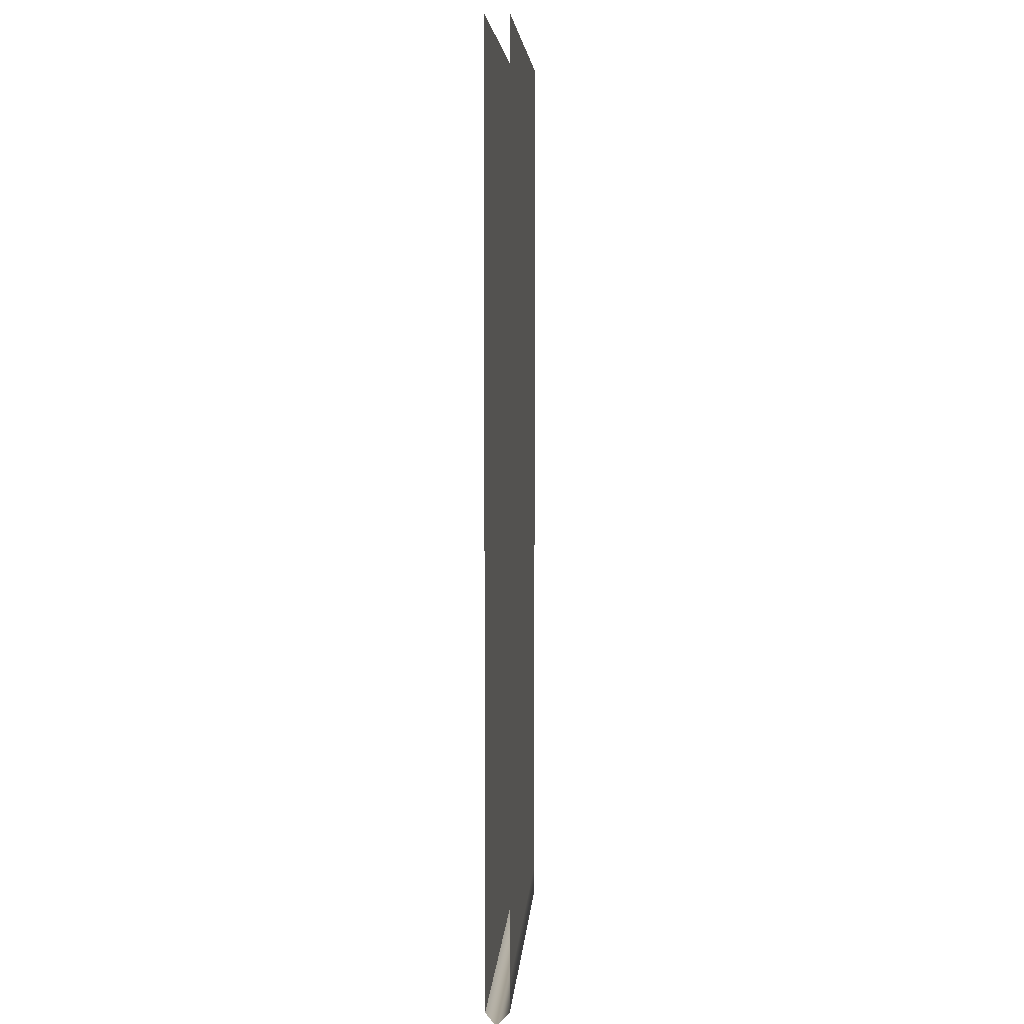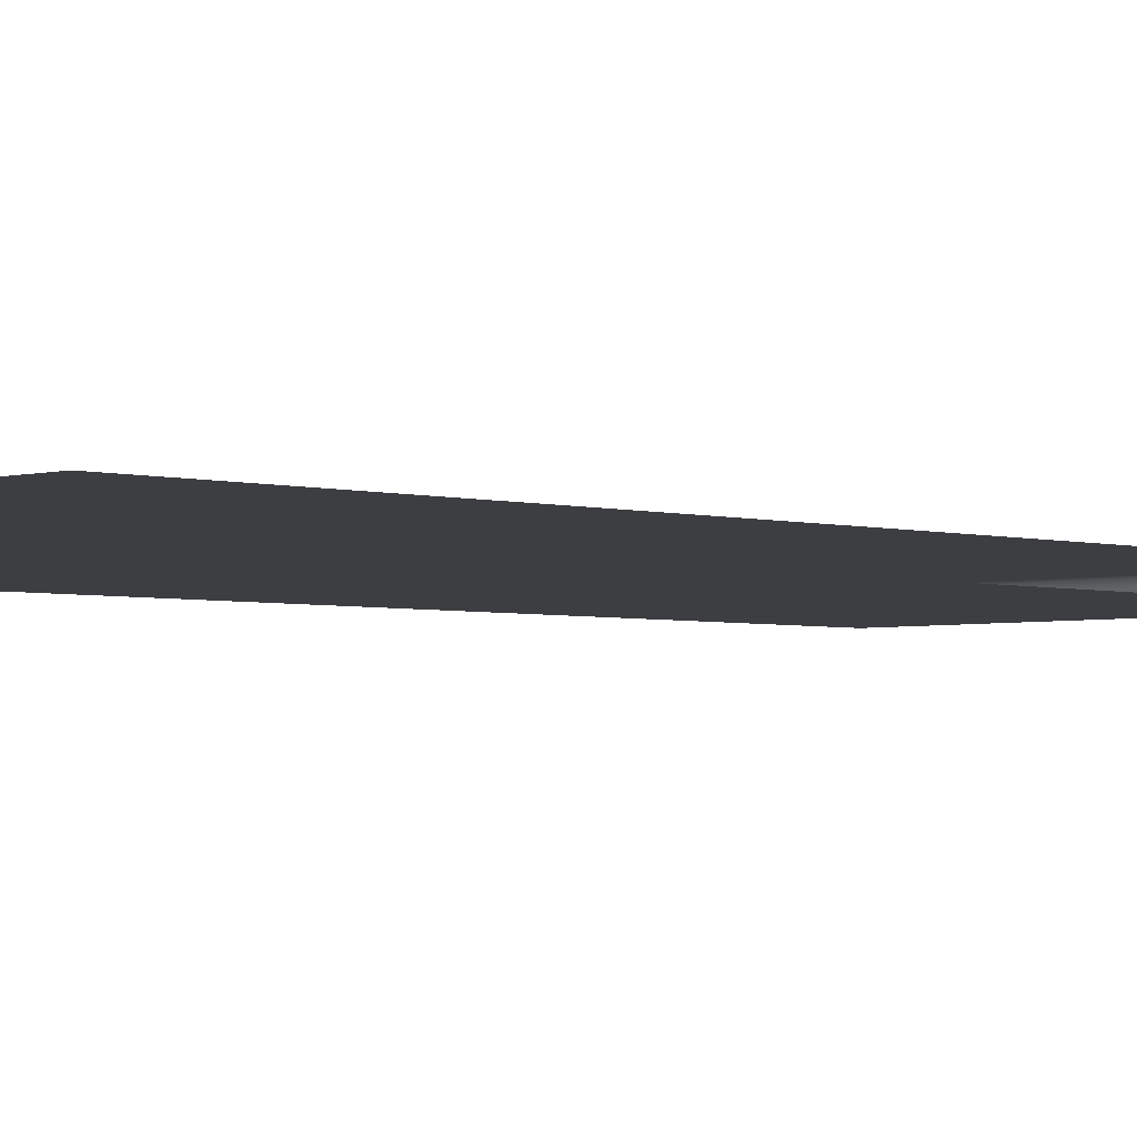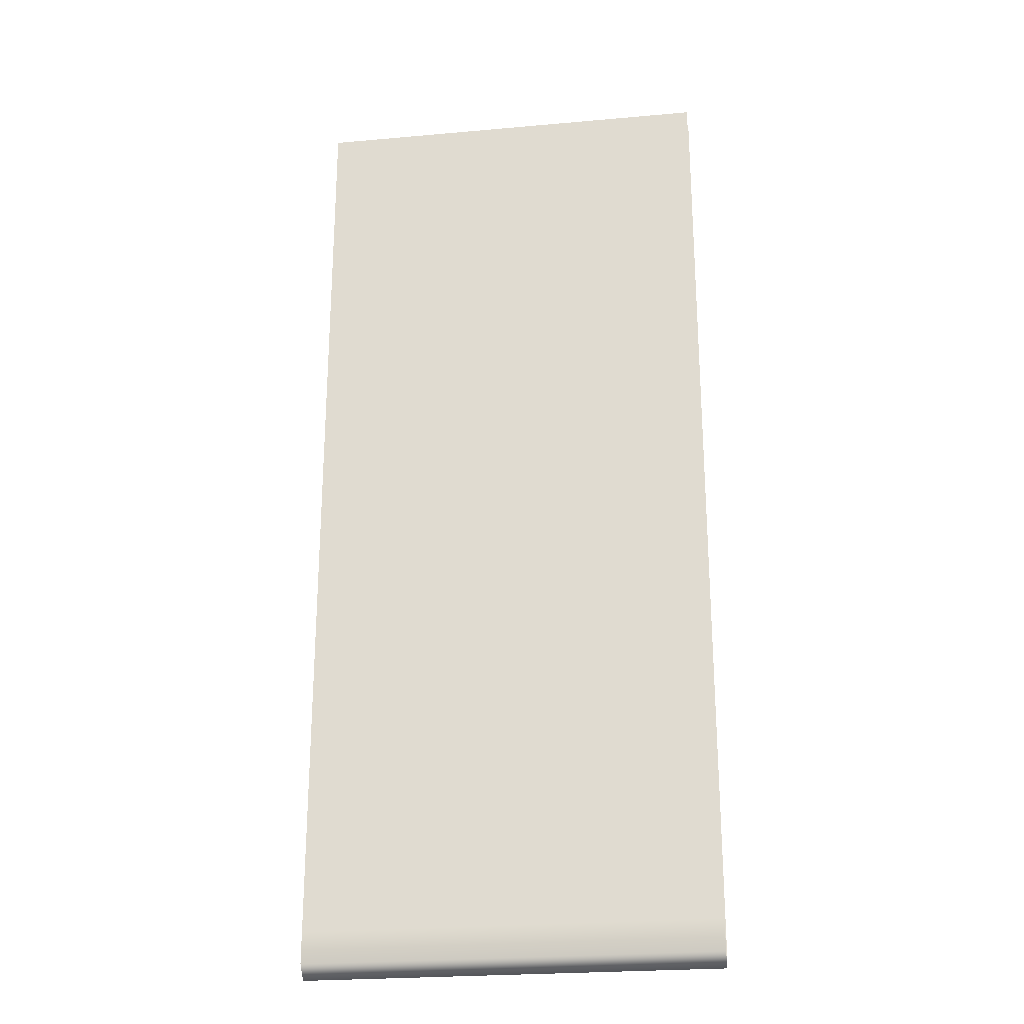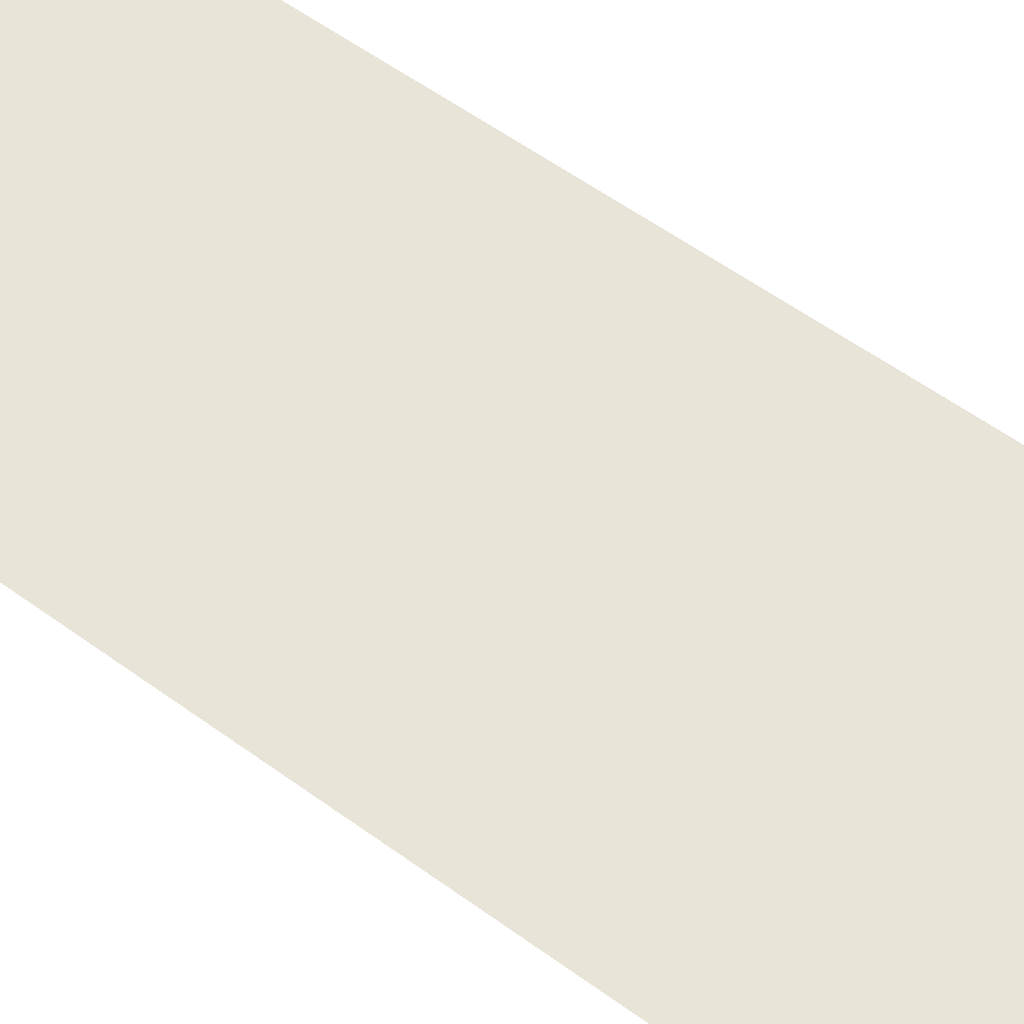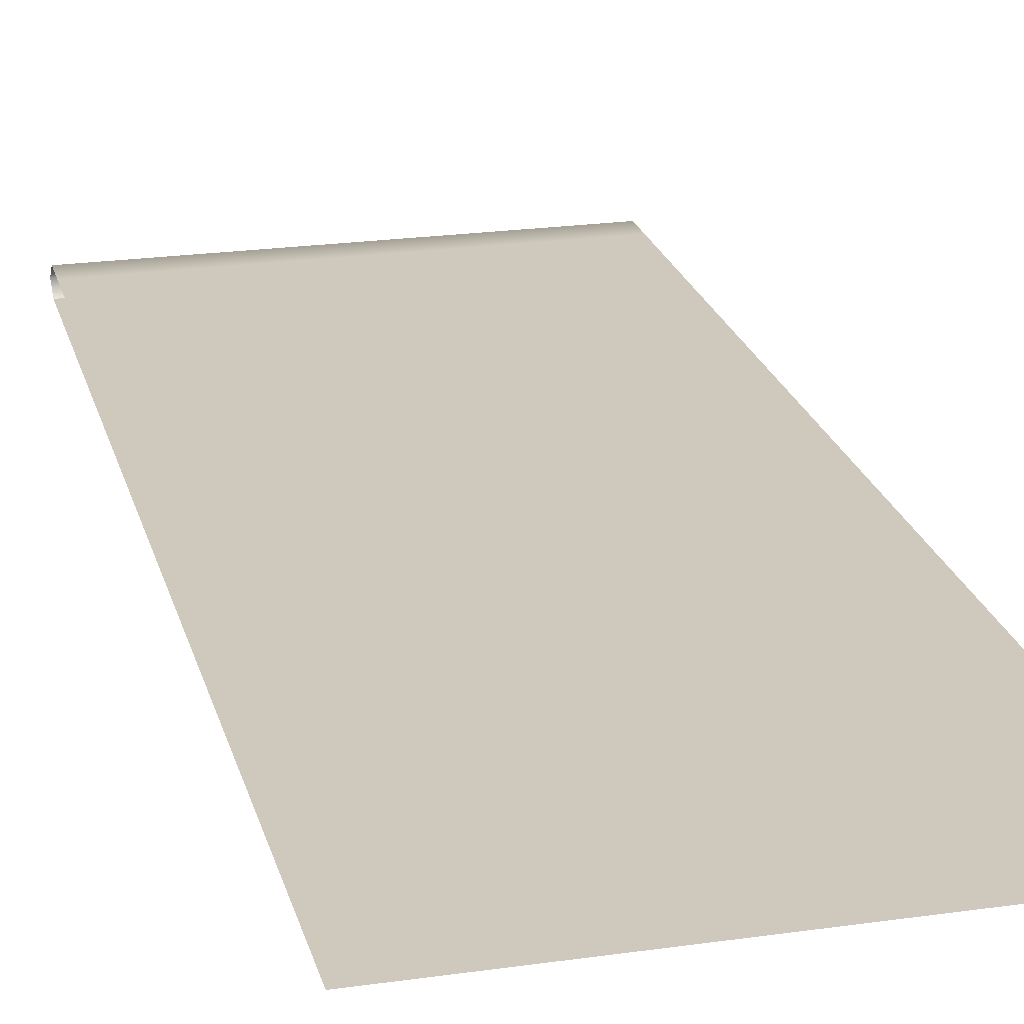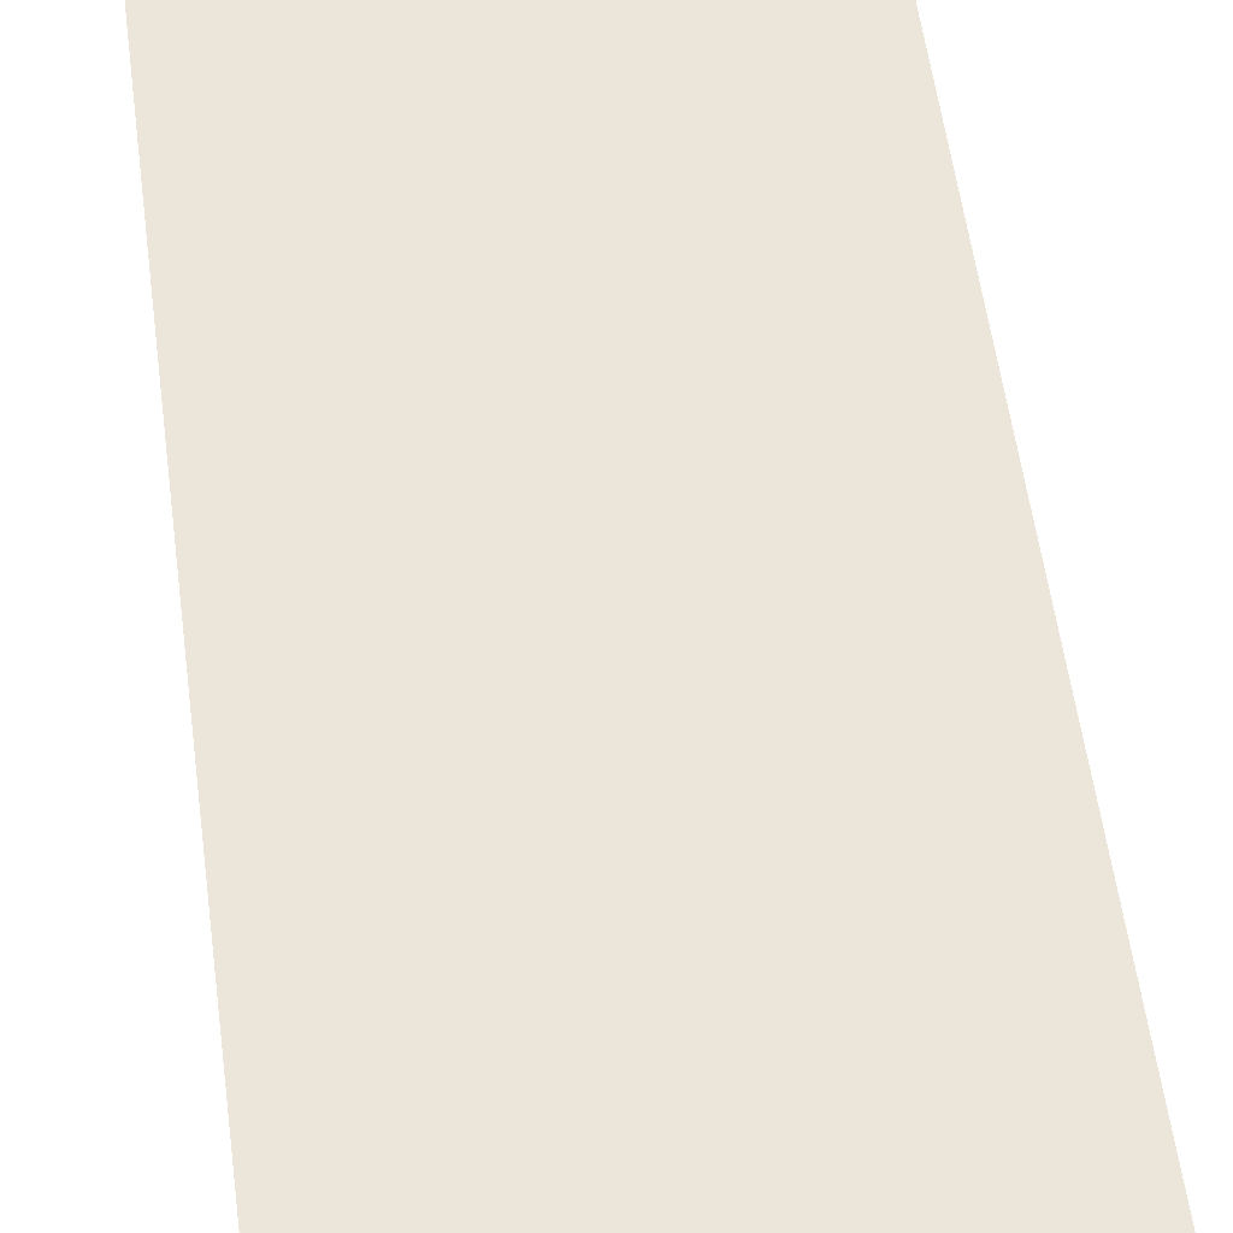
<metadata>
{"format":"obj","ext":"obj","renderer":"f3d","projection":"perspective","resolution":1024,"background":"white","views":[{"elev":5.4,"azim":-86.0,"up":"+Y"},{"elev":-3.1,"azim":-135.5,"up":"+Z"},{"elev":-24.9,"azim":8.3,"up":"+Y"},{"elev":60.2,"azim":-53.7,"up":"+Z"},{"elev":22.4,"azim":166.1,"up":"+Z"},{"elev":56.7,"azim":-7.6,"up":"+Z"}]}
</metadata>
<code>
v -89.09 -231.9 5.596
v 89.09 -231.9 5.596
v 89.09 -289.6 5.596
v -89.09 -289.6 5.596
v 89.09 -347.8 5.596
v -89.09 -347.8 5.596
v -89.09 -417.7 -4.898
v 89.09 -417.7 -4.898
v -89.09 -404.3 5.596
v 89.09 -404.3 5.596
v -89.09 -347.8 -4.898
v -89.09 -404.3 -4.898
v 89.09 -404.3 -4.898
v 89.09 -347.8 -4.898
v -89.09 -231.9 -4.898
v -89.09 -289.6 -4.898
v 89.09 -289.6 -4.898
v 89.09 -231.9 -4.898
v -89.09 -417.7 5.596
v 89.09 -417.7 5.596
v 89.09 -423.6 -0.2493
v -89.09 -423.6 -0.2493
v -89.09 -115.9 5.596
v -89.09 -173.7 5.596
v 89.09 -173.7 5.596
v 89.09 -115.9 5.596
v -89.09 -115.9 -4.898
v 89.09 -115.9 -4.898
v 89.09 -173.7 -4.898
v -89.09 -173.7 -4.898
v -89.09 0 5.596
v -89.09 -57.74 5.596
v 89.09 -57.74 5.596
v 89.09 0 5.596
v -89.09 0 -4.898
v 89.09 0 -4.898
v 89.09 -57.74 -4.898
v -89.09 -57.74 -4.898
v -89.09 -231.9 5.596
v 89.09 -231.9 5.596
v 89.09 -289.6 5.596
v -89.09 -289.6 5.596
v 89.09 -347.8 5.596
v -89.09 -347.8 5.596
v -89.09 -417.7 -4.898
v 89.09 -417.7 -4.898
v -89.09 -404.3 5.596
v 89.09 -404.3 5.596
v -89.09 -347.8 -4.898
v -89.09 -404.3 -4.898
v 89.09 -404.3 -4.898
v 89.09 -347.8 -4.898
v -89.09 -231.9 -4.898
v -89.09 -289.6 -4.898
v 89.09 -289.6 -4.898
v 89.09 -231.9 -4.898
v -89.09 -417.7 5.596
v 89.09 -417.7 5.596
v 89.09 -423.6 -0.2493
v -89.09 -423.6 -0.2493
v -89.09 -115.9 5.596
v -89.09 -173.7 5.596
v 89.09 -173.7 5.596
v 89.09 -115.9 5.596
v -89.09 -115.9 -4.898
v 89.09 -115.9 -4.898
v 89.09 -173.7 -4.898
v -89.09 -173.7 -4.898
v -89.09 0 5.596
v -89.09 -57.74 5.596
v 89.09 -57.74 5.596
v 89.09 0 5.596
v -89.09 0 -4.898
v 89.09 0 -4.898
v 89.09 -57.74 -4.898
v -89.09 -57.74 -4.898
f 6 9 10 5
f 1 4 3 2
f 4 6 5 3
f 11 14 13 12
f 15 18 17 16
f 16 17 14 11
f 8 7 12 13
f 19 20 10 9
f 7 8 21 22
f 22 21 20 19
f 23 24 25 26
f 24 1 2 25
f 27 28 29 30
f 30 29 18 15
f 31 32 33 34
f 32 23 26 33
f 35 36 37 38
f 38 37 28 27
f 44 43 48 47
f 39 40 41 42
f 42 41 43 44
f 49 50 51 52
f 53 54 55 56
f 54 49 52 55
f 46 51 50 45
f 57 47 48 58
f 45 60 59 46
f 60 57 58 59
f 61 64 63 62
f 62 63 40 39
f 65 68 67 66
f 68 53 56 67
f 69 72 71 70
f 70 71 64 61
f 73 76 75 74
f 76 65 66 75

</code>
